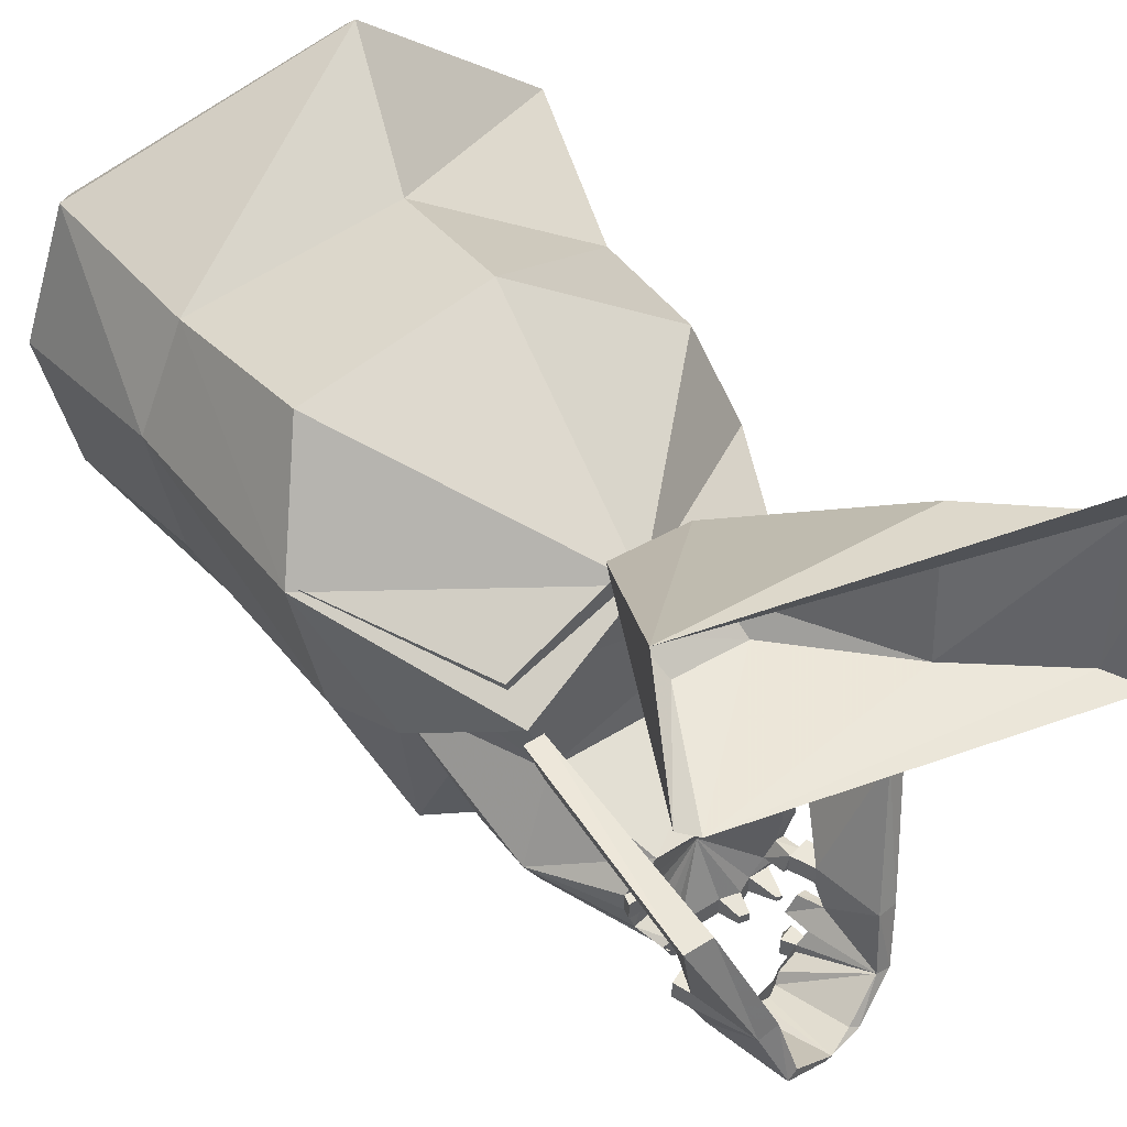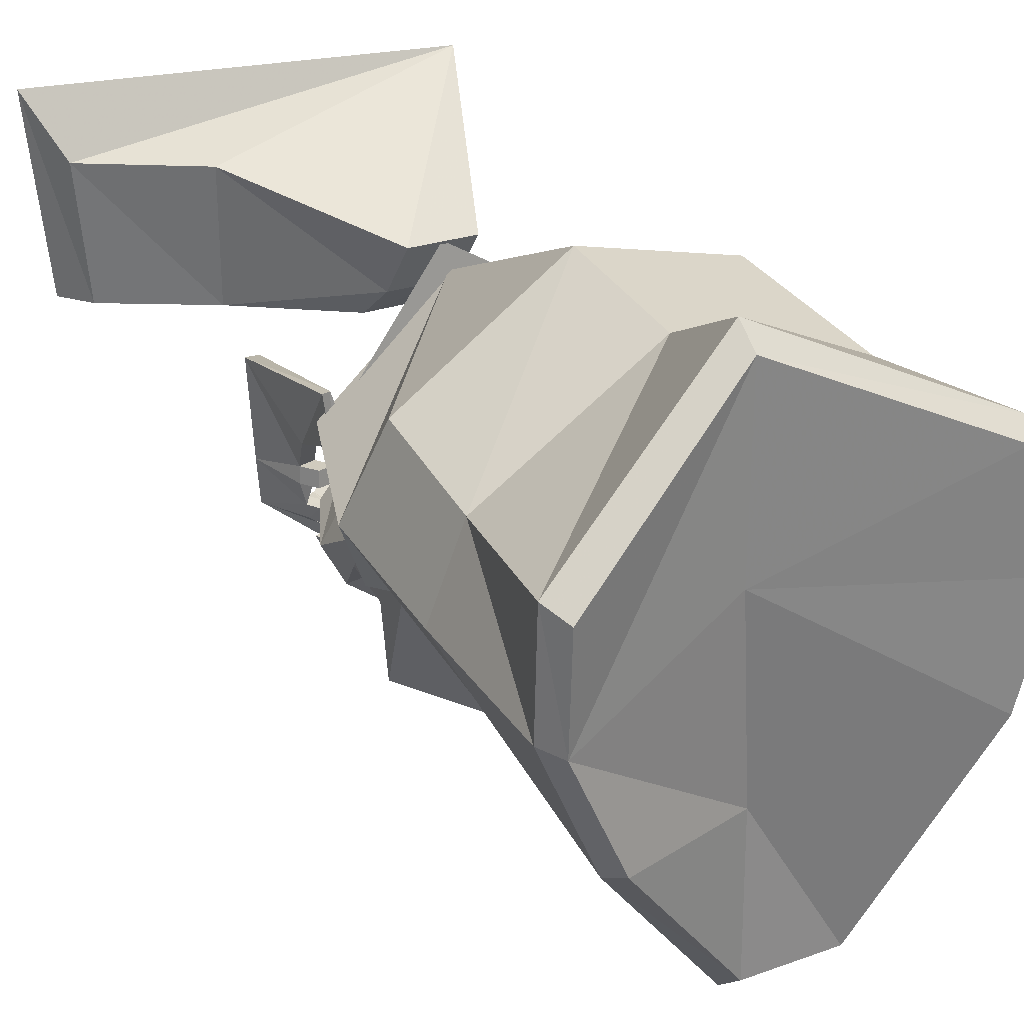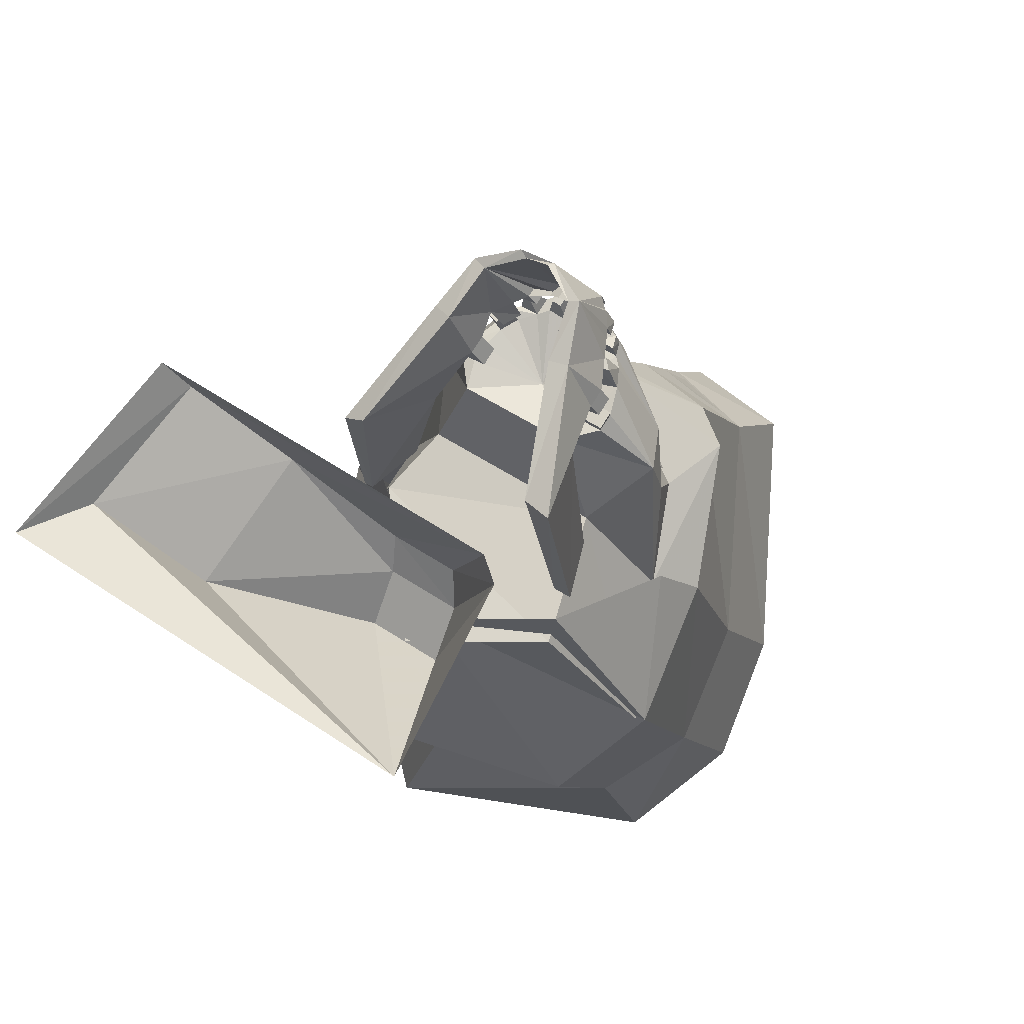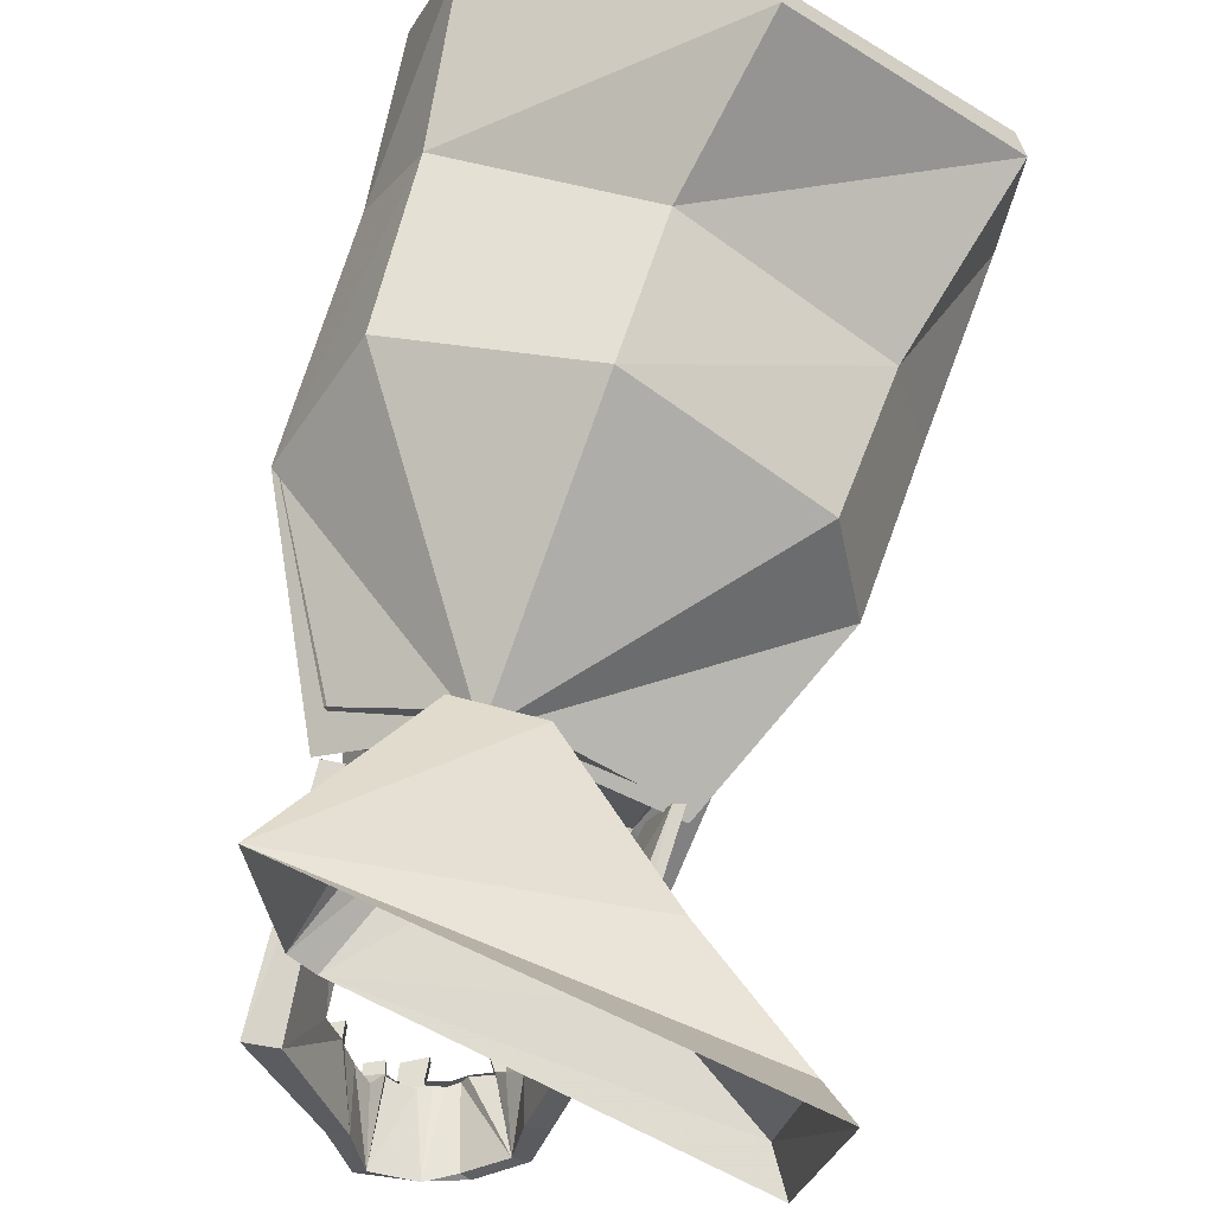
<metadata>
{"format":"obj","ext":"obj","renderer":"f3d","projection":"perspective","resolution":1024,"background":"white","views":[{"elev":48.4,"azim":158.3,"up":"+Z"},{"elev":23.5,"azim":-21.8,"up":"+Z"},{"elev":78.2,"azim":32.6,"up":"+Y"},{"elev":68.6,"azim":-154.3,"up":"+Z"}]}
</metadata>
<code>
v 0.3672 -0.1797 -0.1328
v 0.3047 -0.0625 -0.09375
v 0.4141 -0.1641 0.125
v 0.4922 -0.5547 0.0625
v 0.4531 -0.5469 -0.1641
v 0.1953 -0.2266 -0.4375
v 0.2656 -0.125 -0.3672
v 0.2969 -0.1172 -0.08594
v 0.3984 -0.1562 0.1328
v 0.1484 0.07031 -0.08594
v 0.2109 0.08594 0.1328
v -0.1797 -0.01562 0.03906
v 0 0.03906 0.2578
v 0.2031 0.1406 0.1016
v 0.01562 0.05469 0.2031
v 0.3438 -0.3047 0.2969
v 0.04688 -0.3672 0.3672
v 0.08594 -0.6094 0.3125
v 0.4141 -0.5859 0.2266
v 0.5 -0.8672 0.2266
v 0.5781 -0.8438 0.007812
v 0.5312 -0.8203 -0.2266
v 0.2578 -0.5312 -0.5234
v 0.05469 -0.2656 -0.4609
v 0 -0.0625 -0.375
v 0.03906 -0.05469 -0.3672
v 0.2266 -0.09375 -0.25
v 0.2266 0.02344 -0.2109
v 0.2031 0.1172 -0.2109
v 0.05469 0.2109 -0.1484
v -0.1562 0 -0.08594
v -0.2109 -0.1875 0.03906
v -0.2188 -0.2422 -0.08594
v -0.2031 -0.3281 -0.1484
v -0.1953 -0.2344 -0.3359
v 0.09375 -0.5625 -0.5625
v -0.1328 -0.6172 -0.2891
v -0.3047 -0.3438 -0.01562
v -0.2344 -0.25 -0.1641
v -0.2266 -0.007812 0.007812
v -0.2422 -0.3906 0.1562
v -0.2188 -0.6328 0.1016
v -0.25 -0.9609 0.125
v 0.0625 -0.8594 0.4219
v 0.07031 -0.8984 0.3828
v 0.4766 -0.9062 0.2031
v 0.5469 -0.8906 -0.007812
v 0.5 -0.875 -0.2188
v 0.3047 -0.75 -0.625
v -0.2734 -0.6172 -0.0625
v -0.2422 -0.9297 -0.09375
v -0.2109 -0.9688 -0.1016
v -0.2188 -1 0.1016
v 0.07812 -0.875 0.04688
v 0.1172 -0.8281 -0.3125
v 0.2891 -0.8047 -0.5859
v 0.1172 -0.7578 -0.6406
v -0.1328 -0.8984 -0.3281
v -0.1094 -0.9375 -0.3125
v 0.02344 0.007812 -0.3984
v -0.007812 0 -0.3984
v 0.04688 0.1094 -0.3672
v 0.03906 0.01562 -0.2422
v -0.02344 0 -0.2422
v -0.07812 0.07812 -0.3672
v -0.05469 0.1797 -0.3672
v -0.02344 0.1875 -0.3672
v 0.007812 0.1953 -0.3672
v 0.02344 0.2031 -0.3516
v 0.1719 0.09375 -0.2812
v 0.02344 -0.05469 -0.3672
v -0.1797 -0.1719 -0.2422
v -0.1719 -0.1562 -0.2891
v -0.07812 -0.1016 -0.375
v -0.1797 0.007812 -0.2812
v -0.1016 0.1719 -0.3516
v -0.08594 0.1797 -0.3672
v -0.07031 0.2109 -0.3594
v -0.07031 0.2109 -0.3438
v -0.05469 0.1797 -0.3359
v -0.02344 0.1875 -0.3359
v 0.007812 0.1953 -0.3359
v 0.02344 0.2031 -0.3203
v 0.01562 0.2344 -0.3516
v 0.03906 0.2344 -0.3438
v 0.04688 0.2109 -0.3438
v 0.05469 0.2109 -0.3203
v 0.07031 0.2109 -0.3047
v -0.2188 0.01562 -0.2109
v -0.1953 -0.07812 -0.2109
v -0.1484 0.1641 -0.3047
v -0.1328 0.1641 -0.3203
v -0.125 0.1641 -0.3438
v -0.125 0.2109 -0.3359
v -0.125 0.2109 -0.3281
v -0.1016 0.1719 -0.3203
v -0.08594 0.1797 -0.3359
v -0.08594 0.2109 -0.3594
v -0.08594 0.2109 -0.3438
v -0.03125 0.1484 -0.2266
v 0.04688 0.2109 -0.2969
v 0.01562 0.2344 -0.3203
v 0.04688 0.2422 -0.3203
v -0.1328 0.1641 -0.1484
v -0.1719 0.1562 -0.1953
v -0.1719 0.1562 -0.2266
v -0.1562 0.1562 -0.2734
v -0.1562 0.1875 -0.3047
v -0.1406 0.1953 -0.2969
v -0.125 0.1641 -0.2969
v -0.1328 0.2109 -0.3281
v -0.1328 0.2109 -0.3359
v -0.1484 0.1641 -0.1953
v 0.07031 0.2109 -0.1953
v 0.07031 0.2109 -0.2266
v 0.0625 0.2109 -0.2656
v 0.03906 0.2578 -0.2891
v 0.04688 0.2578 -0.2969
v -0.1484 0.1641 -0.2266
v -0.1406 0.1641 -0.2656
v -0.1719 0.1875 -0.2734
v -0.1484 0.1953 -0.2656
v 0.1016 0.2188 -0.1953
v 0.1016 0.2188 -0.2266
v 0.1016 0.2344 -0.1953
v 0.07031 0.2266 -0.1953
v 0.07031 0.2266 -0.2266
v 0.1016 0.2344 -0.2266
v 0.08594 0.2188 -0.2734
v 0.04688 0.2578 -0.2734
v 0.0625 0.2578 -0.2812
v 0.0625 0.04688 0.2578
v -0.0625 0.02344 0.2578
v -0.07812 0.07812 0.1719
v 0.04688 0.1016 0.1719
v 0.1094 0.375 0.1406
v 0.1406 0.3594 0.4766
v -0.3125 0.1953 0.3672
v -0.2969 0.2422 0.125
v -0.1016 0.125 0.125
v 0.01562 0.1484 0.125
v 0.07031 0.375 0.1094
v -0.4844 0.3281 0.125
v -0.5312 0.3828 0.125
v -0.5781 0.3516 0.4766
v -0.5156 0.2969 0.3672
v -0.07812 0.4688 -0.3281
v -0.1406 0.4375 -0.3281
v -0.125 0.4375 -0.3203
v -0.08594 0.4688 -0.3203
v -0.02344 0.4922 -0.2812
v -0.007812 0.5 -0.2891
v 0 0.3672 -0.3516
v -0.03125 0.3516 -0.3516
v -0.0625 0.3359 -0.3516
v -0.07812 0.3203 -0.3516
v -0.2031 0.3906 -0.2891
v -0.1797 0.3984 -0.2812
v -0.07031 0.3281 -0.3438
v -0.05469 0.3438 -0.3438
v -0.03906 0.3438 -0.3438
v -0.02344 0.3594 -0.3438
v 0 0.3672 -0.3281
v 0.01562 0.3672 -0.3203
v 0.01562 0.3672 -0.3047
v 0.02344 0.3906 -0.2812
v 0.04688 0.3828 -0.25
v 0 0.4766 -0.1875
v 0.03125 0.4844 -0.1953
v 0.0625 0.3984 -0.2578
v 0.04688 0.3906 -0.2891
v 0.03906 0.3906 -0.3047
v 0.02344 0.3906 -0.3281
v 0.01562 0.3672 -0.3359
v 0 0.3672 -0.3203
v 0.007812 0.3438 -0.3516
v -0.02344 0.3203 -0.3516
v -0.02344 0.3203 -0.3203
v -0.03125 0.3516 -0.3203
v -0.0625 0.3359 -0.3203
v -0.07812 0.3203 -0.3203
v -0.1094 0.3047 -0.3047
v -0.1094 0.3047 -0.3359
v -0.125 0.3047 -0.3281
v -0.125 0.2969 -0.3047
v -0.1484 0.2969 -0.2891
v -0.1562 0.2812 -0.2578
v -0.2188 0.3594 -0.1953
v -0.1875 0.375 -0.1875
v -0.1484 0.2969 -0.25
v -0.125 0.3047 -0.2812
v -0.1094 0.3047 -0.3203
v -0.07812 0.3203 -0.3281
v -0.2031 -0.007812 0.05469
v -0.2266 0.2891 0.01562
v -0.2578 0.2656 0.02344
v -0.2188 -0.01562 0.05469
v -0.2031 -0.007812 -0.03906
v -0.1719 0 -0.03906
v -0.1641 0.1875 -0.1016
v -0.1406 0.2812 -0.1797
v -0.1719 0.2656 -0.1797
v -0.1953 0.1719 -0.1016
v -0.1172 0.25 -0.1797
v -0.1172 0.25 -0.2109
v -0.1406 0.2812 -0.2109
v -0.125 0.2656 -0.25
v -0.1094 0.2656 -0.2812
v -0.1328 0.2578 -0.2891
v -0.09375 0.2891 -0.3047
v -0.09375 0.2891 -0.3359
v -0.1094 0.2656 -0.3281
v -0.1172 0.2734 -0.3047
v 0.1328 0.4688 0.02344
v 0.08594 0.4531 0.01562
v 0.1719 0.1172 0.05469
v 0.2031 0.125 0.05469
v 0.1016 0.3828 -0.1016
v 0.08594 0.3984 -0.1797
v 0.0625 0.375 -0.1797
v 0.07812 0.375 -0.1016
v 0.1406 0.09375 -0.03906
v 0.1719 0.1172 -0.03906
v 0.1016 0.375 -0.1797
v 0.1016 0.375 -0.2109
v 0.08594 0.3984 -0.2109
v 0.04688 0.3672 -0.3047
v 0.03906 0.3594 -0.3281
v 0.02344 0.3516 -0.3359
v 0.02344 0.3516 -0.3047
v 0.0625 0.375 -0.2109
v 0.07031 0.3516 -0.1797
v 0.07031 0.3516 -0.2109
v -0.1719 0.2656 -0.2109
v -0.1484 0.2344 -0.1797
v -0.1484 0.2344 -0.2109
v 0.007812 0.3438 -0.3203
v -0.1406 0.2578 -0.2578
v 0.09375 -0.3125 -0.4844
v 0.1719 -0.2891 -0.4688
v 0.2188 -0.4766 -0.5156
v 0.1172 -0.5 -0.5391
v 0.0625 -0.03906 -0.3516
v 0.2031 0.007812 -0.2422
v 0.2031 -0.07812 -0.2656
v 0.07031 0 -0.2656
v -0.1641 -0.1641 -0.2578
v -0.1797 -0.07812 -0.2344
v -0.02344 -0.0625 -0.3516
v -0.05469 -0.02344 -0.2578
v 0.1172 -0.02344 -0.2969
v 0.1484 -0.01562 -0.2812
v 0.1484 -0.03125 -0.2891
v 0.007812 0.02344 -0.3984
v 0 0.02344 -0.3984
v 0.02344 0.08594 -0.3828
v -0.04688 0.0625 -0.3828
v 0.125 -0.8125 -0.6016
f 1 2 3
f 1 3 4
f 1 4 5
f 1 5 6
f 14 15 3
f 14 3 2
f 16 3 15
f 16 15 17
f 16 17 18
f 16 18 19
f 16 19 3
f 3 19 4
f 4 19 20
f 4 20 21
f 4 21 5
f 5 21 22
f 5 22 23
f 5 23 6
f 34 24 36
f 34 36 37
f 34 37 38
f 34 38 39
f 39 38 40
f 40 38 15
f 15 38 41
f 15 41 17
f 17 41 42
f 17 42 18
f 18 42 43
f 18 43 44
f 18 44 19
f 19 44 20
f 20 44 45
f 20 45 46
f 20 46 21
f 21 46 47
f 21 47 22
f 22 47 48
f 22 48 49
f 22 49 23
f 23 49 36
f 38 37 50
f 38 50 41
f 41 50 42
f 42 50 51
f 42 51 43
f 43 51 52
f 43 52 53
f 43 53 44
f 44 53 45
f 48 56 49
f 49 56 57
f 49 57 36
f 36 57 37
f 37 57 58
f 37 58 50
f 50 58 51
f 51 58 59
f 51 59 52
f 239 240 241
f 239 241 242
f 56 258 57
f 57 258 58
f 58 258 59
f 1 6 7
f 1 7 8
f 1 8 9
f 9 8 10
f 9 10 11
f 11 10 12
f 11 12 13
f 6 24 25
f 6 25 26
f 6 26 7
f 7 26 27
f 7 27 8
f 8 27 28
f 8 28 29
f 8 29 10
f 10 29 30
f 10 30 31
f 10 31 12
f 12 31 32
f 32 31 33
f 32 33 34
f 34 33 35
f 34 35 24
f 60 62 63
f 60 63 26
f 60 26 61
f 61 26 25
f 61 25 64
f 61 64 65
f 62 65 66
f 62 66 67
f 62 67 68
f 62 68 69
f 62 69 70
f 62 70 63
f 63 70 28
f 25 24 35
f 25 35 72
f 25 72 73
f 65 64 75
f 65 75 76
f 65 76 77
f 65 77 66
f 66 80 67
f 67 80 81
f 67 81 68
f 68 81 82
f 68 82 83
f 68 83 69
f 69 86 70
f 70 86 87
f 70 87 88
f 70 88 29
f 70 29 28
f 31 89 33
f 33 89 90
f 33 90 72
f 33 72 35
f 64 90 75
f 75 90 89
f 75 89 91
f 75 91 92
f 75 92 93
f 75 93 76
f 76 96 97
f 76 97 77
f 80 97 100
f 80 100 81
f 81 100 82
f 82 100 83
f 83 100 101
f 83 101 87
f 30 104 31
f 31 104 89
f 89 104 105
f 89 105 106
f 89 106 107
f 89 107 91
f 91 110 96
f 91 96 92
f 100 113 104
f 100 104 30
f 100 30 114
f 100 114 115
f 100 115 116
f 100 116 101
f 101 88 87
f 100 119 113
f 113 119 106
f 113 106 105
f 113 105 104
f 100 120 119
f 119 120 106
f 106 120 107
f 110 120 100
f 110 100 96
f 96 100 97
f 123 114 30
f 123 30 29
f 123 29 124
f 115 124 129
f 115 129 116
f 88 129 29
f 29 129 124
f 132 133 134
f 132 134 135
f 132 135 136
f 132 136 137
f 132 137 133
f 133 137 138
f 133 138 134
f 134 138 139
f 134 139 140
f 134 140 135
f 135 140 141
f 135 141 136
f 136 141 142
f 147 148 149
f 147 149 150
f 147 150 151
f 147 151 152
f 147 152 153
f 147 153 154
f 147 154 155
f 147 155 148
f 148 155 156
f 148 156 157
f 148 157 158
f 148 158 149
f 151 168 152
f 152 168 169
f 152 169 170
f 152 170 171
f 152 171 172
f 152 172 173
f 152 173 174
f 152 174 153
f 153 174 175
f 154 179 180
f 154 180 155
f 155 180 156
f 156 180 181
f 156 181 182
f 156 182 183
f 156 183 157
f 157 183 184
f 157 184 185
f 157 185 186
f 157 186 187
f 157 187 188
f 157 188 189
f 157 189 158
f 194 196 197
f 194 197 198
f 194 198 199
f 194 199 200
f 196 188 202
f 196 202 203
f 196 203 197
f 197 203 198
f 198 203 199
f 199 203 200
f 200 203 202
f 200 202 201
f 190 206 187
f 191 186 185
f 191 185 182
f 214 215 216
f 214 216 217
f 214 217 218
f 214 218 219
f 214 219 169
f 214 169 215
f 215 169 168
f 216 222 217
f 217 222 223
f 217 223 218
f 218 223 222
f 218 222 221
f 218 221 219
f 219 221 220
f 219 226 169
f 169 226 170
f 170 226 167
f 170 167 171
f 171 167 166
f 171 166 165
f 171 165 172
f 174 165 175
f 226 231 167
f 188 234 202
f 206 234 187
f 187 234 188
f 6 23 24
f 23 36 24
f 45 53 52
f 45 52 54
f 45 54 46
f 46 54 47
f 47 54 48
f 48 54 55
f 48 55 56
f 52 59 55
f 52 55 54
f 55 258 56
f 59 258 55
f 60 61 62
f 61 65 62
f 63 28 71
f 71 28 27
f 25 73 74
f 72 90 71
f 71 90 64
f 142 141 140
f 142 140 139
f 66 77 78
f 66 78 79
f 66 79 80
f 76 93 94
f 76 94 95
f 76 95 96
f 77 97 98
f 77 98 78
f 78 98 99
f 78 99 79
f 79 99 80
f 80 99 97
f 91 107 108
f 91 108 109
f 91 109 110
f 92 96 111
f 92 111 112
f 92 112 93
f 93 112 94
f 94 112 111
f 94 111 95
f 95 111 96
f 101 116 117
f 101 117 118
f 101 118 88
f 107 120 121
f 107 121 108
f 108 121 109
f 109 121 122
f 109 122 110
f 110 122 120
f 123 124 125
f 123 125 126
f 123 126 114
f 114 126 127
f 114 127 115
f 115 127 128
f 115 128 124
f 116 129 130
f 116 130 117
f 117 130 118
f 118 130 131
f 118 131 88
f 88 131 129
f 97 99 98
f 121 120 122
f 124 128 125
f 125 128 126
f 126 128 127
f 130 129 131
f 149 158 159
f 149 159 160
f 149 160 150
f 150 160 161
f 150 161 162
f 150 162 151
f 151 162 163
f 151 163 164
f 151 164 165
f 151 165 166
f 151 166 167
f 151 167 168
f 153 175 176
f 153 176 177
f 153 177 154
f 154 177 178
f 154 178 179
f 158 189 190
f 158 190 191
f 158 191 182
f 158 182 192
f 158 192 193
f 158 193 159
f 194 195 196
f 194 200 195
f 195 200 201
f 195 201 189
f 195 189 188
f 195 188 196
f 201 202 204
f 201 204 205
f 201 205 206
f 201 206 189
f 189 206 190
f 182 185 210
f 182 210 211
f 182 211 183
f 183 211 212
f 183 212 184
f 184 212 213
f 184 213 185
f 185 213 210
f 210 213 212
f 210 212 211
f 215 168 220
f 215 220 221
f 215 221 216
f 216 221 222
f 219 220 224
f 219 224 225
f 219 225 226
f 172 165 227
f 172 227 228
f 172 228 173
f 173 228 229
f 173 229 174
f 174 229 230
f 174 230 165
f 168 167 231
f 168 231 220
f 220 231 232
f 220 232 224
f 224 232 233
f 224 233 225
f 225 233 226
f 226 233 231
f 202 234 235
f 202 235 204
f 204 235 236
f 204 236 205
f 205 236 206
f 206 236 234
f 175 237 176
f 176 237 177
f 177 237 178
f 178 237 179
f 179 237 175
f 227 230 229
f 227 229 228
f 227 165 230
f 232 231 233
f 234 236 235
f 69 83 84
f 69 84 85
f 69 85 86
f 83 87 102
f 83 102 84
f 84 102 85
f 85 102 103
f 85 103 86
f 86 103 87
f 87 103 102
f 247 248 249
f 249 248 250
f 251 252 253
f 254 255 256
f 256 255 257
f 142 139 143
f 142 143 144
f 144 143 145
f 145 143 146
f 145 146 137
f 137 146 138
f 138 146 139
f 139 146 143
f 190 187 207
f 190 207 208
f 190 208 191
f 191 208 209
f 191 209 186
f 186 209 238
f 186 238 187
f 187 238 207
f 207 238 209
f 207 209 208
f 243 244 245
f 244 243 246

</code>
